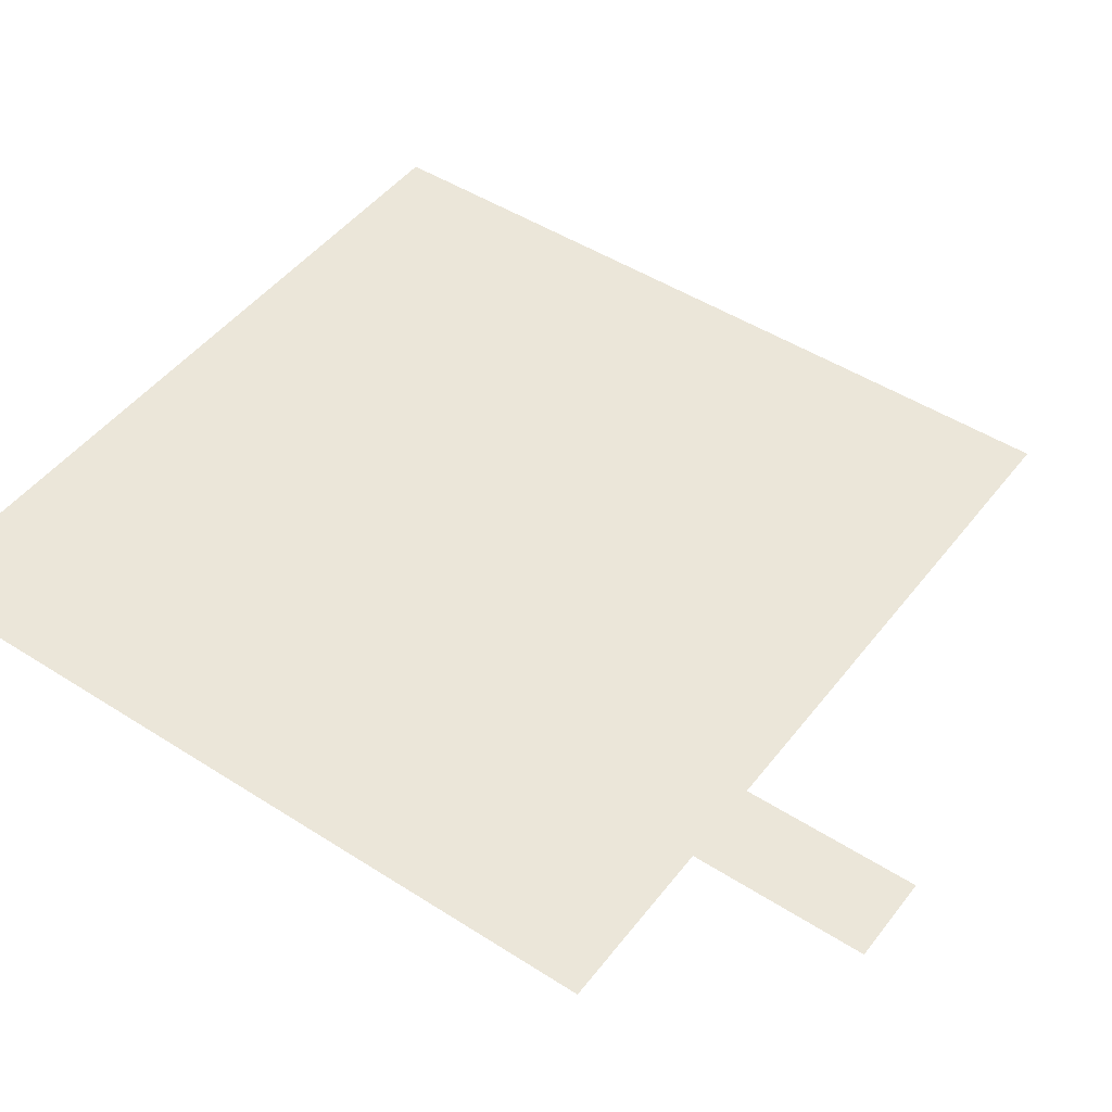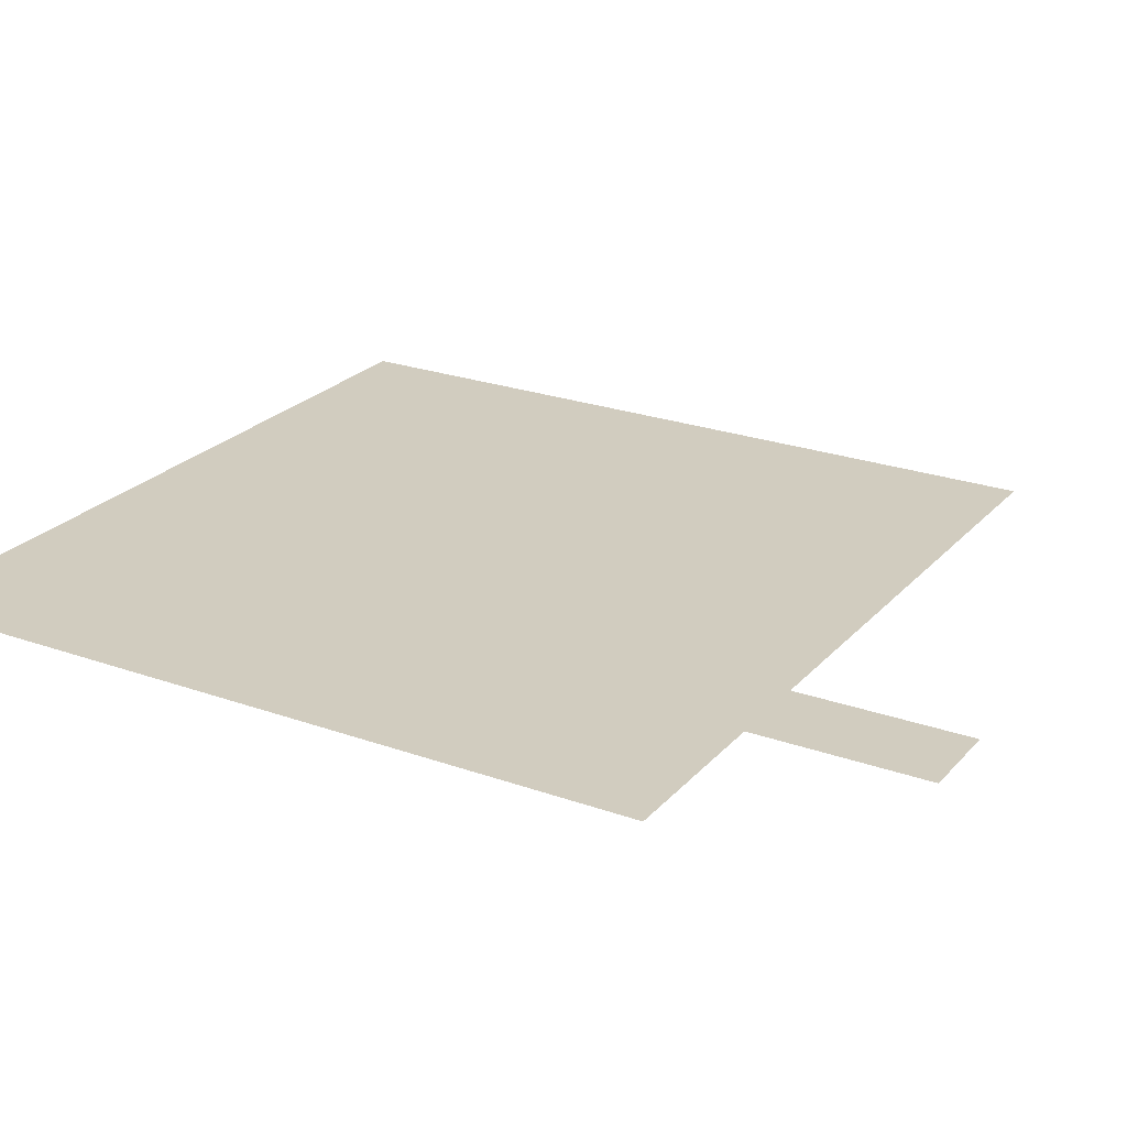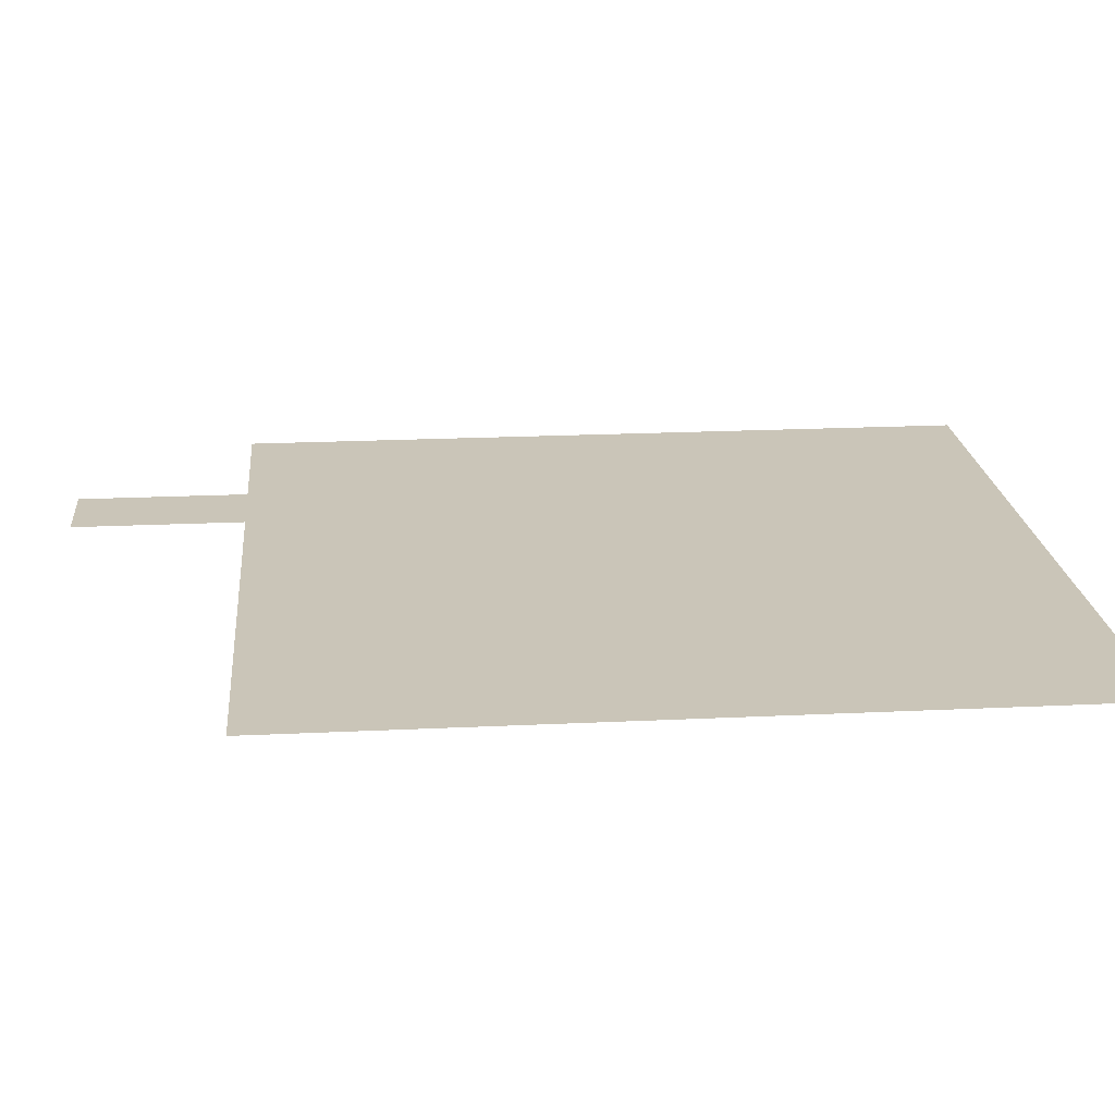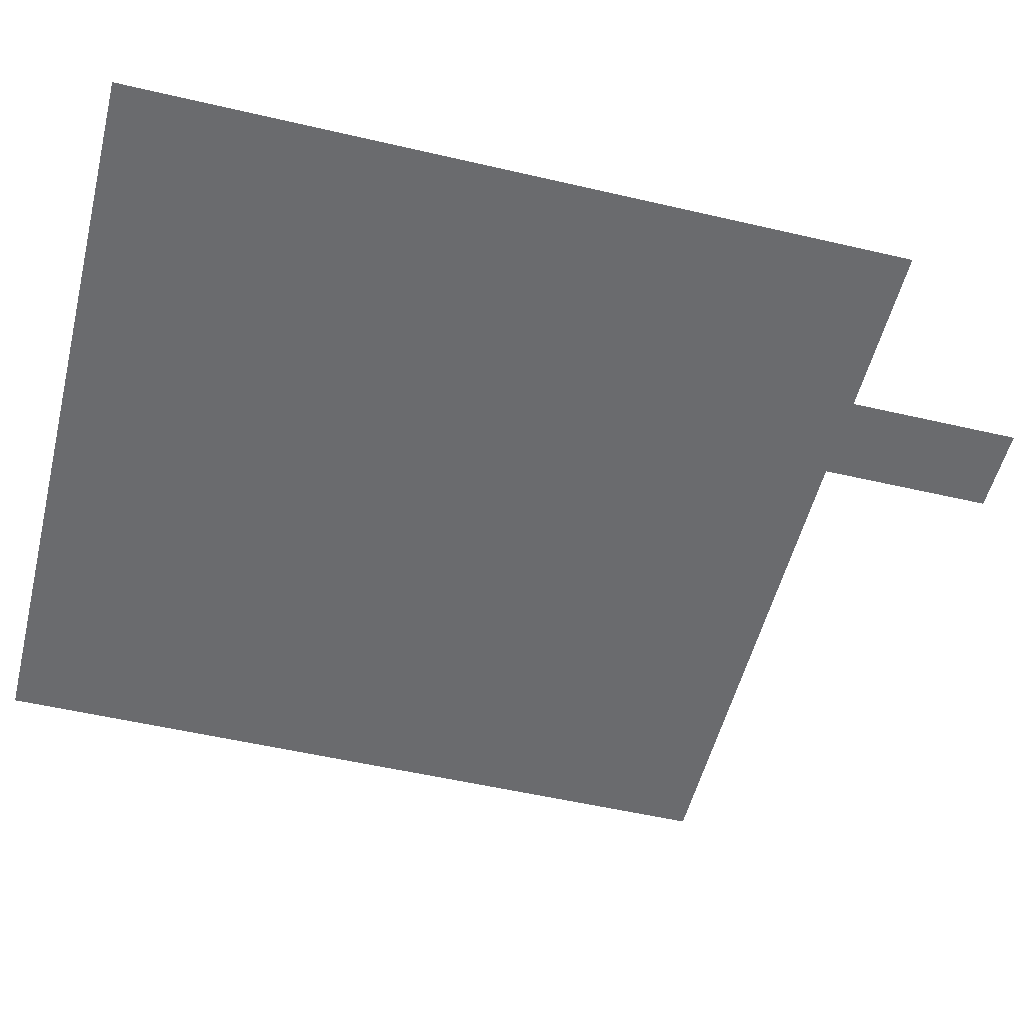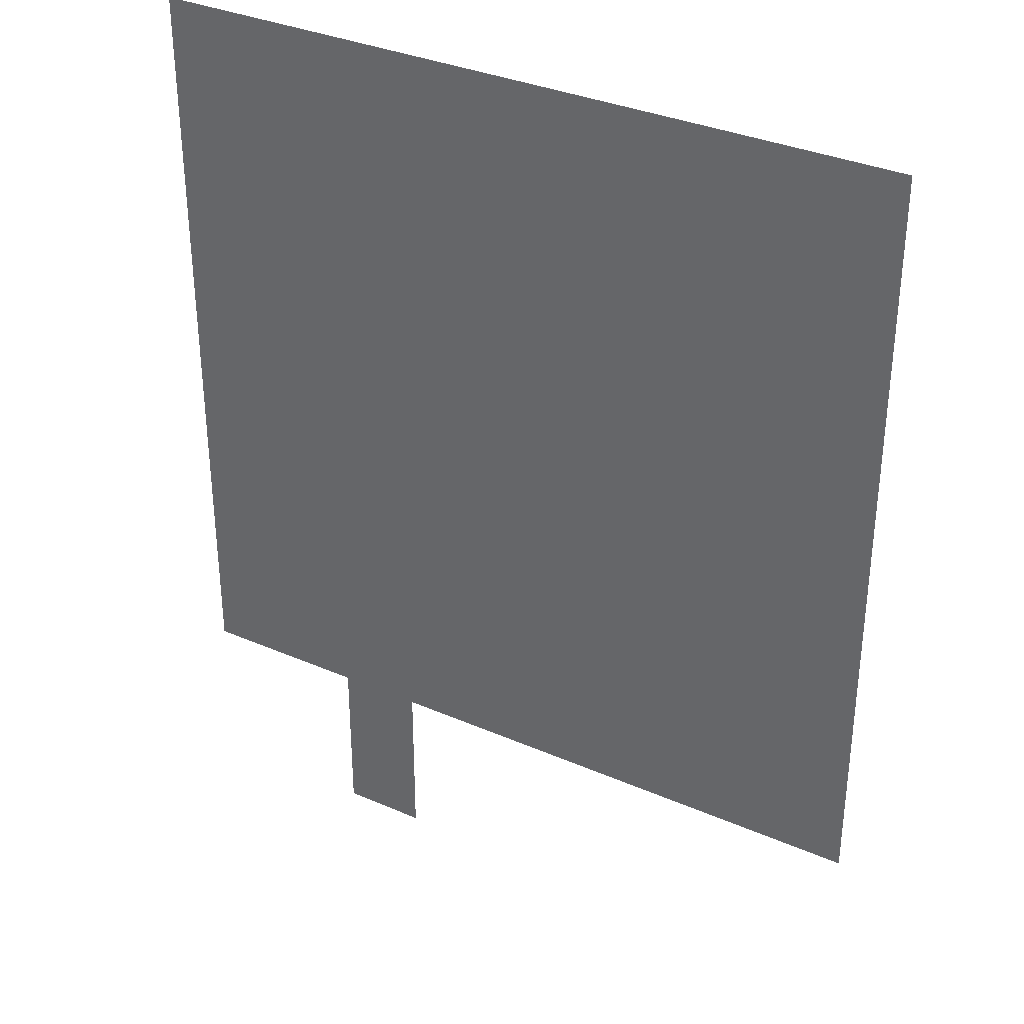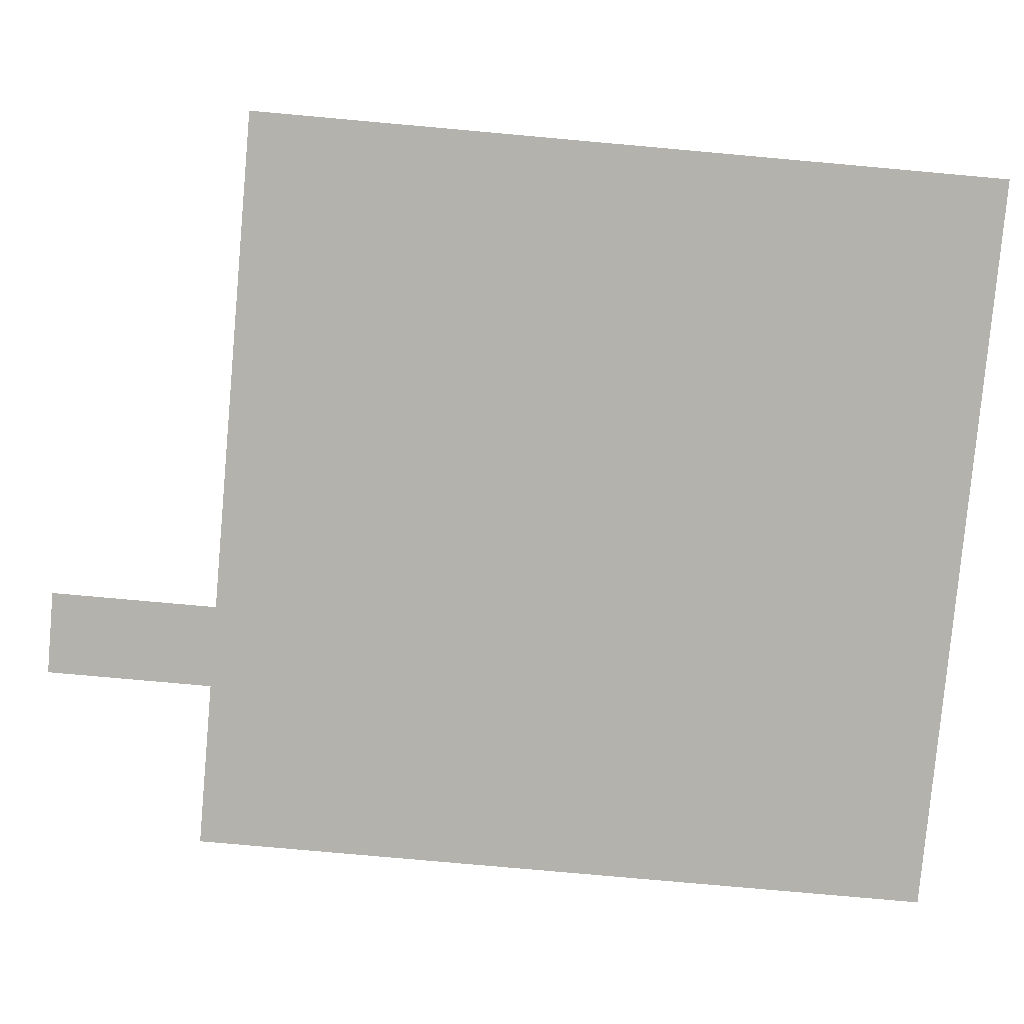
<metadata>
{"format":"obj","ext":"obj","renderer":"f3d","projection":"perspective","resolution":1024,"background":"white","views":[{"elev":47.7,"azim":-54.2,"up":"+Z"},{"elev":24.1,"azim":-59.3,"up":"+Z"},{"elev":20.3,"azim":84.9,"up":"+Z"},{"elev":-53.3,"azim":-104.0,"up":"+Z"},{"elev":34.3,"azim":30.4,"up":"+Y"},{"elev":-79.6,"azim":84.9,"up":"+Z"}]}
</metadata>
<code>
v -4 -4 0
v -5 -4 0
v -5 -3 0
v -4 -3 0
v -5 -4 0
v -6 -4 0
v -6 -3 0
v -5 -3 0
v -6 -4 0
v -7 -4 0
v -7 -3 0
v -6 -3 0
v -7 -4 0
v -8 -4 0
v -8 -3 0
v -7 -3 0
v -8 -4 0
v -9 -4 0
v -9 -3 0
v -8 -3 0
v -9 -4 0
v -10 -4 0
v -10 -3 0
v -9 -3 0
v -10 -4 0
v -11 -4 0
v -11 -3 0
v -10 -3 0
v -11 -4 0
v -12 -4 0
v -12 -3 0
v -11 -3 0
v -12 -4 0
v -13 -4 0
v -13 -3 0
v -12 -3 0
v -4 -5 0
v -5 -5 0
v -5 -4 0
v -4 -4 0
v -5 -5 0
v -6 -5 0
v -6 -4 0
v -5 -4 0
v -6 -5 0
v -7 -5 0
v -7 -4 0
v -6 -4 0
v -7 -5 0
v -8 -5 0
v -8 -4 0
v -7 -4 0
v -8 -5 0
v -9 -5 0
v -9 -4 0
v -8 -4 0
v -9 -5 0
v -10 -5 0
v -10 -4 0
v -9 -4 0
v -10 -5 0
v -11 -5 0
v -11 -4 0
v -10 -4 0
v -11 -5 0
v -12 -5 0
v -12 -4 0
v -11 -4 0
v -12 -5 0
v -13 -5 0
v -13 -4 0
v -12 -4 0
v -4 -6 0
v -5 -6 0
v -5 -5 0
v -4 -5 0
v -5 -6 0
v -6 -6 0
v -6 -5 0
v -5 -5 0
v -6 -6 0
v -7 -6 0
v -7 -5 0
v -6 -5 0
v -7 -6 0
v -8 -6 0
v -8 -5 0
v -7 -5 0
v -8 -6 0
v -9 -6 0
v -9 -5 0
v -8 -5 0
v -9 -6 0
v -10 -6 0
v -10 -5 0
v -9 -5 0
v -10 -6 0
v -11 -6 0
v -11 -5 0
v -10 -5 0
v -11 -6 0
v -12 -6 0
v -12 -5 0
v -11 -5 0
v -12 -6 0
v -13 -6 0
v -13 -5 0
v -12 -5 0
v -4 -7 0
v -5 -7 0
v -5 -6 0
v -4 -6 0
v -5 -7 0
v -6 -7 0
v -6 -6 0
v -5 -6 0
v -6 -7 0
v -7 -7 0
v -7 -6 0
v -6 -6 0
v -7 -7 0
v -8 -7 0
v -8 -6 0
v -7 -6 0
v -8 -7 0
v -9 -7 0
v -9 -6 0
v -8 -6 0
v -9 -7 0
v -10 -7 0
v -10 -6 0
v -9 -6 0
v -10 -7 0
v -11 -7 0
v -11 -6 0
v -10 -6 0
v -11 -7 0
v -12 -7 0
v -12 -6 0
v -11 -6 0
v -12 -7 0
v -13 -7 0
v -13 -6 0
v -12 -6 0
v -4 -8 0
v -5 -8 0
v -5 -7 0
v -4 -7 0
v -5 -8 0
v -6 -8 0
v -6 -7 0
v -5 -7 0
v -6 -8 0
v -7 -8 0
v -7 -7 0
v -6 -7 0
v -7 -8 0
v -8 -8 0
v -8 -7 0
v -7 -7 0
v -8 -8 0
v -9 -8 0
v -9 -7 0
v -8 -7 0
v -9 -8 0
v -10 -8 0
v -10 -7 0
v -9 -7 0
v -10 -8 0
v -11 -8 0
v -11 -7 0
v -10 -7 0
v -11 -8 0
v -12 -8 0
v -12 -7 0
v -11 -7 0
v -12 -8 0
v -13 -8 0
v -13 -7 0
v -12 -7 0
v -4 -9 0
v -5 -9 0
v -5 -8 0
v -4 -8 0
v -5 -9 0
v -6 -9 0
v -6 -8 0
v -5 -8 0
v -6 -9 0
v -7 -9 0
v -7 -8 0
v -6 -8 0
v -7 -9 0
v -8 -9 0
v -8 -8 0
v -7 -8 0
v -8 -9 0
v -9 -9 0
v -9 -8 0
v -8 -8 0
v -9 -9 0
v -10 -9 0
v -10 -8 0
v -9 -8 0
v -10 -9 0
v -11 -9 0
v -11 -8 0
v -10 -8 0
v -11 -9 0
v -12 -9 0
v -12 -8 0
v -11 -8 0
v -12 -9 0
v -13 -9 0
v -13 -8 0
v -12 -8 0
v -4 -10 0
v -5 -10 0
v -5 -9 0
v -4 -9 0
v -5 -10 0
v -6 -10 0
v -6 -9 0
v -5 -9 0
v -6 -10 0
v -7 -10 0
v -7 -9 0
v -6 -9 0
v -7 -10 0
v -8 -10 0
v -8 -9 0
v -7 -9 0
v -8 -10 0
v -9 -10 0
v -9 -9 0
v -8 -9 0
v -9 -10 0
v -10 -10 0
v -10 -9 0
v -9 -9 0
v -10 -10 0
v -11 -10 0
v -11 -9 0
v -10 -9 0
v -11 -10 0
v -12 -10 0
v -12 -9 0
v -11 -9 0
v -12 -10 0
v -13 -10 0
v -13 -9 0
v -12 -9 0
v -4 -11 0
v -5 -11 0
v -5 -10 0
v -4 -10 0
v -5 -11 0
v -6 -11 0
v -6 -10 0
v -5 -10 0
v -6 -11 0
v -7 -11 0
v -7 -10 0
v -6 -10 0
v -7 -11 0
v -8 -11 0
v -8 -10 0
v -7 -10 0
v -8 -11 0
v -9 -11 0
v -9 -10 0
v -8 -10 0
v -9 -11 0
v -10 -11 0
v -10 -10 0
v -9 -10 0
v -10 -11 0
v -11 -11 0
v -11 -10 0
v -10 -10 0
v -11 -11 0
v -12 -11 0
v -12 -10 0
v -11 -10 0
v -12 -11 0
v -13 -11 0
v -13 -10 0
v -12 -10 0
v -4 -12 0
v -5 -12 0
v -5 -11 0
v -4 -11 0
v -5 -12 0
v -6 -12 0
v -6 -11 0
v -5 -11 0
v -6 -12 0
v -7 -12 0
v -7 -11 0
v -6 -11 0
v -7 -12 0
v -8 -12 0
v -8 -11 0
v -7 -11 0
v -8 -12 0
v -9 -12 0
v -9 -11 0
v -8 -11 0
v -9 -12 0
v -10 -12 0
v -10 -11 0
v -9 -11 0
v -10 -12 0
v -11 -12 0
v -11 -11 0
v -10 -11 0
v -11 -12 0
v -12 -12 0
v -12 -11 0
v -11 -11 0
v -12 -12 0
v -13 -12 0
v -13 -11 0
v -12 -11 0
v -10 -13 0
v -11 -13 0
v -11 -12 0
v -10 -12 0
v -10 -14 0
v -11 -14 0
v -11 -13 0
v -10 -13 0
g merixHouse2_mesh_0001
f 1 2 3 4
f 5 6 7 8
f 9 10 11 12
f 13 14 15 16
f 17 18 19 20
f 21 22 23 24
f 25 26 27 28
f 29 30 31 32
f 33 34 35 36
f 37 38 39 40
f 41 42 43 44
f 45 46 47 48
f 49 50 51 52
f 53 54 55 56
f 57 58 59 60
f 61 62 63 64
f 65 66 67 68
f 69 70 71 72
f 73 74 75 76
f 77 78 79 80
f 81 82 83 84
f 85 86 87 88
f 89 90 91 92
f 93 94 95 96
f 97 98 99 100
f 101 102 103 104
f 105 106 107 108
f 109 110 111 112
f 113 114 115 116
f 117 118 119 120
f 121 122 123 124
f 125 126 127 128
f 129 130 131 132
f 133 134 135 136
f 137 138 139 140
f 141 142 143 144
f 145 146 147 148
f 149 150 151 152
f 153 154 155 156
f 157 158 159 160
f 161 162 163 164
f 165 166 167 168
f 169 170 171 172
f 173 174 175 176
f 177 178 179 180
f 181 182 183 184
f 185 186 187 188
f 189 190 191 192
f 193 194 195 196
f 197 198 199 200
f 201 202 203 204
f 205 206 207 208
f 209 210 211 212
f 213 214 215 216
f 217 218 219 220
f 221 222 223 224
f 225 226 227 228
f 229 230 231 232
f 233 234 235 236
f 237 238 239 240
f 241 242 243 244
f 245 246 247 248
f 249 250 251 252
f 253 254 255 256
f 257 258 259 260
f 261 262 263 264
f 265 266 267 268
f 269 270 271 272
f 273 274 275 276
f 277 278 279 280
f 281 282 283 284
f 285 286 287 288
f 289 290 291 292
f 293 294 295 296
f 297 298 299 300
f 301 302 303 304
f 305 306 307 308
f 309 310 311 312
f 313 314 315 316
f 317 318 319 320
f 321 322 323 324
f 325 326 327 328
f 329 330 331 332

</code>
